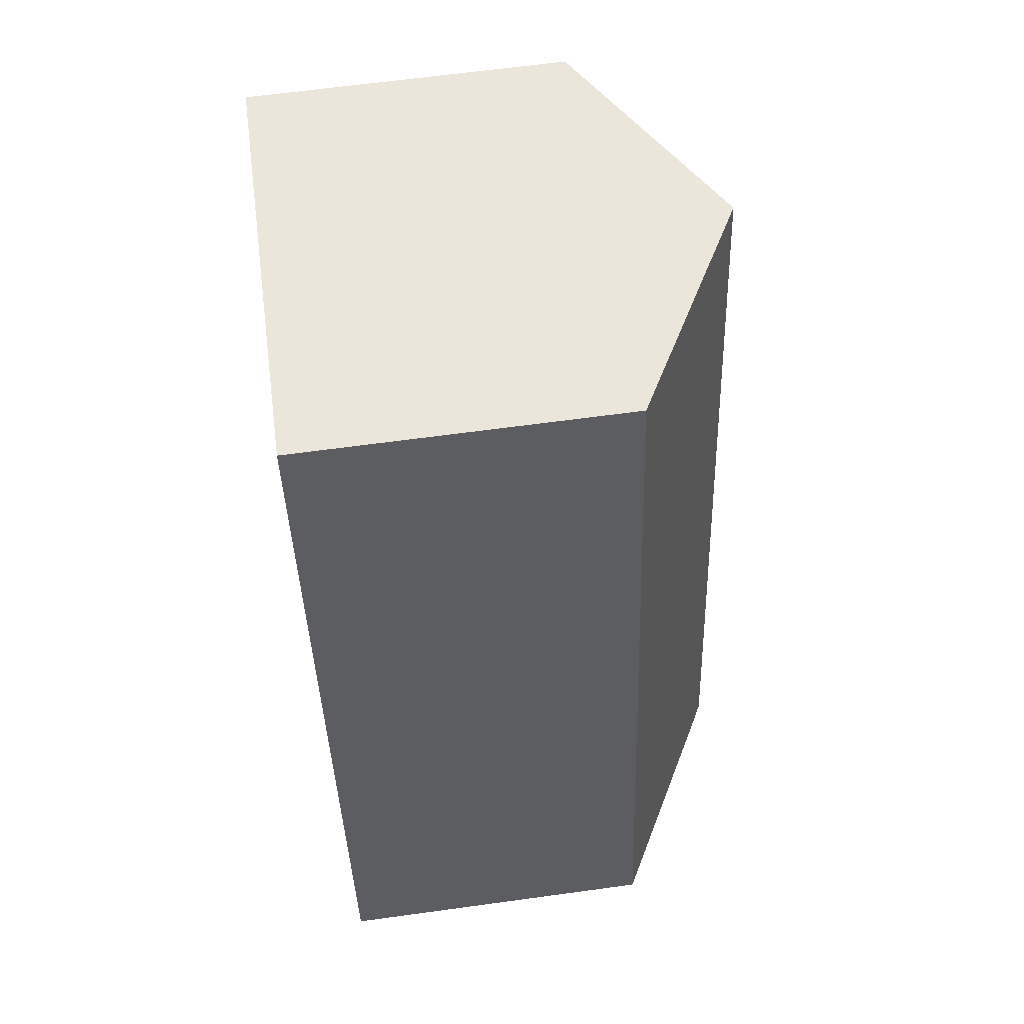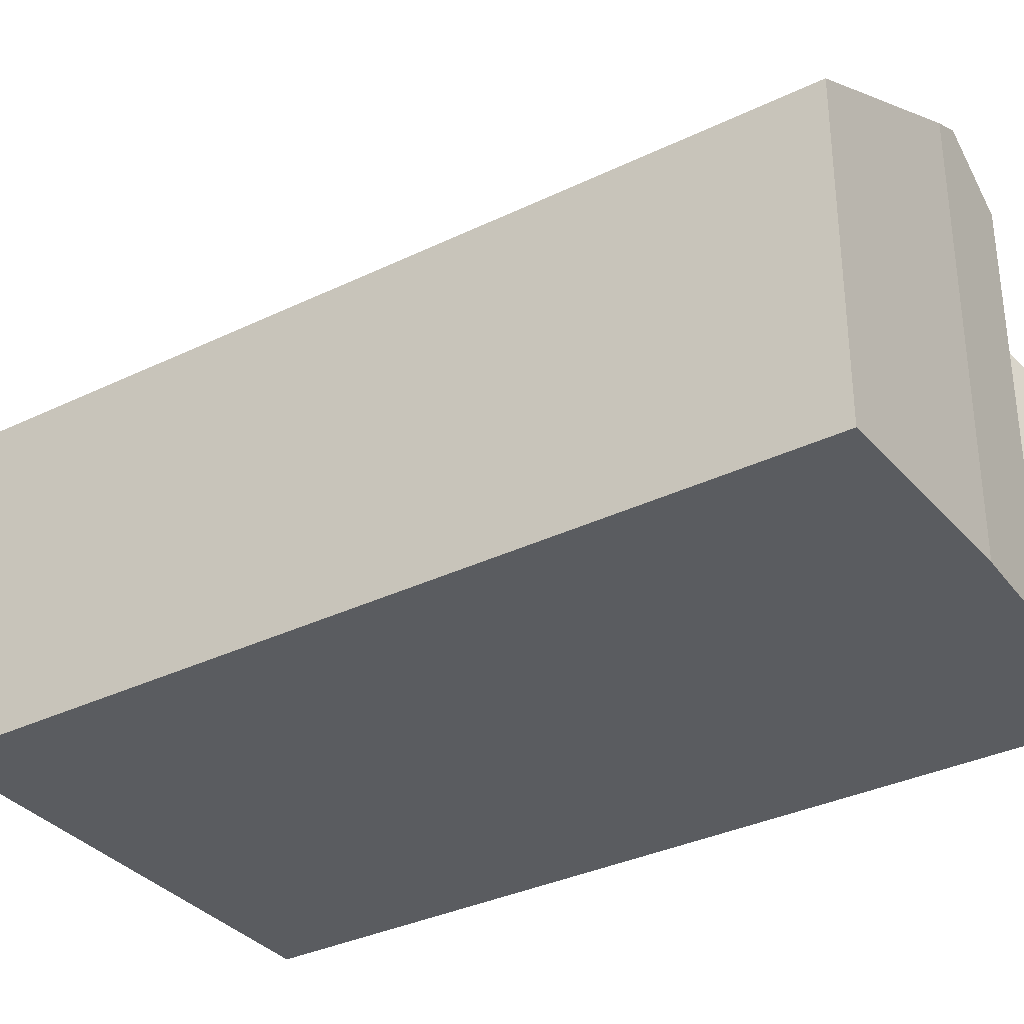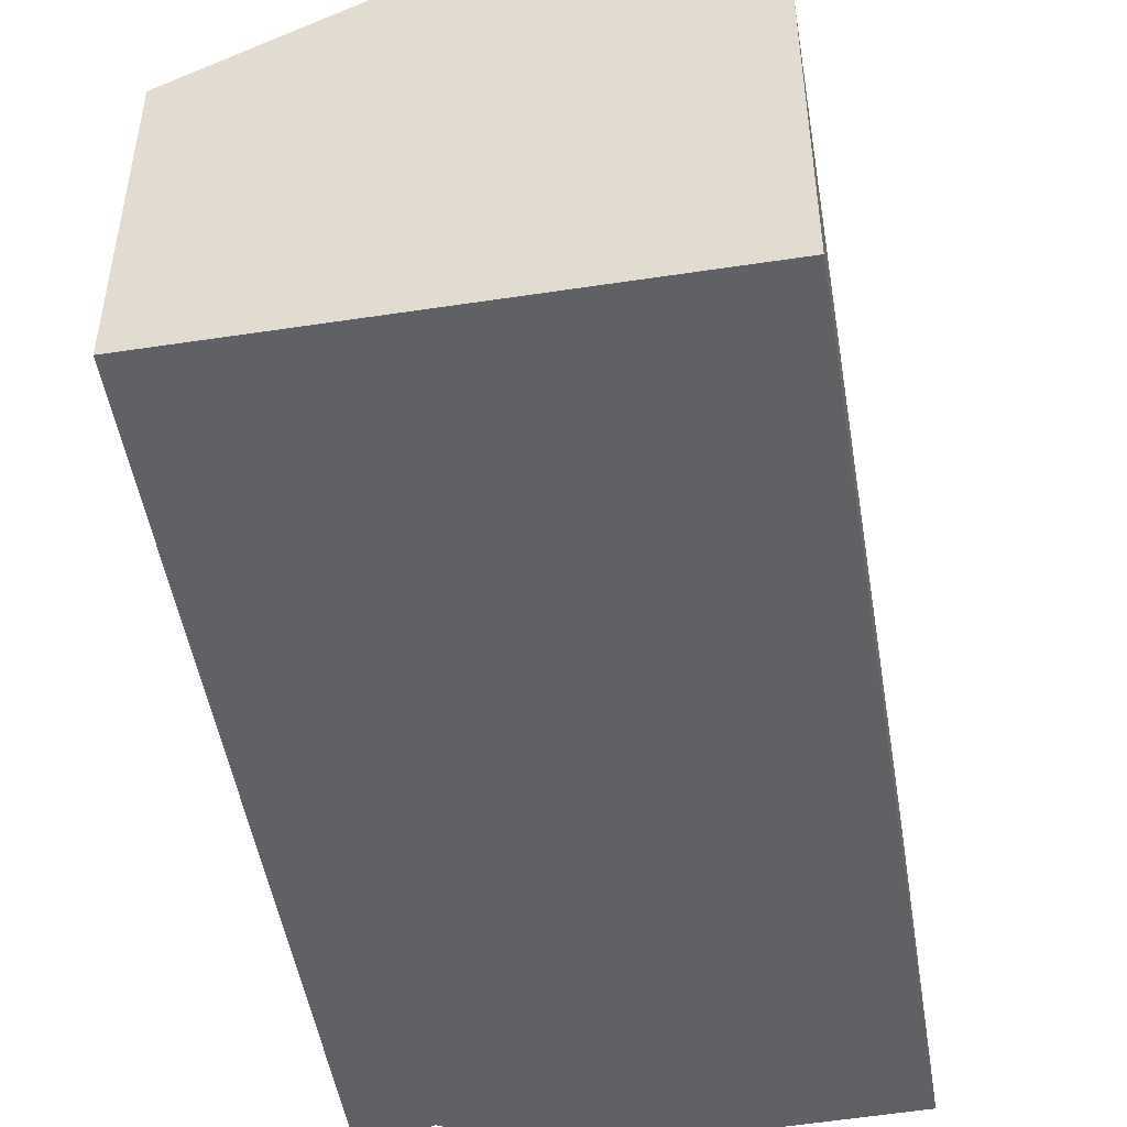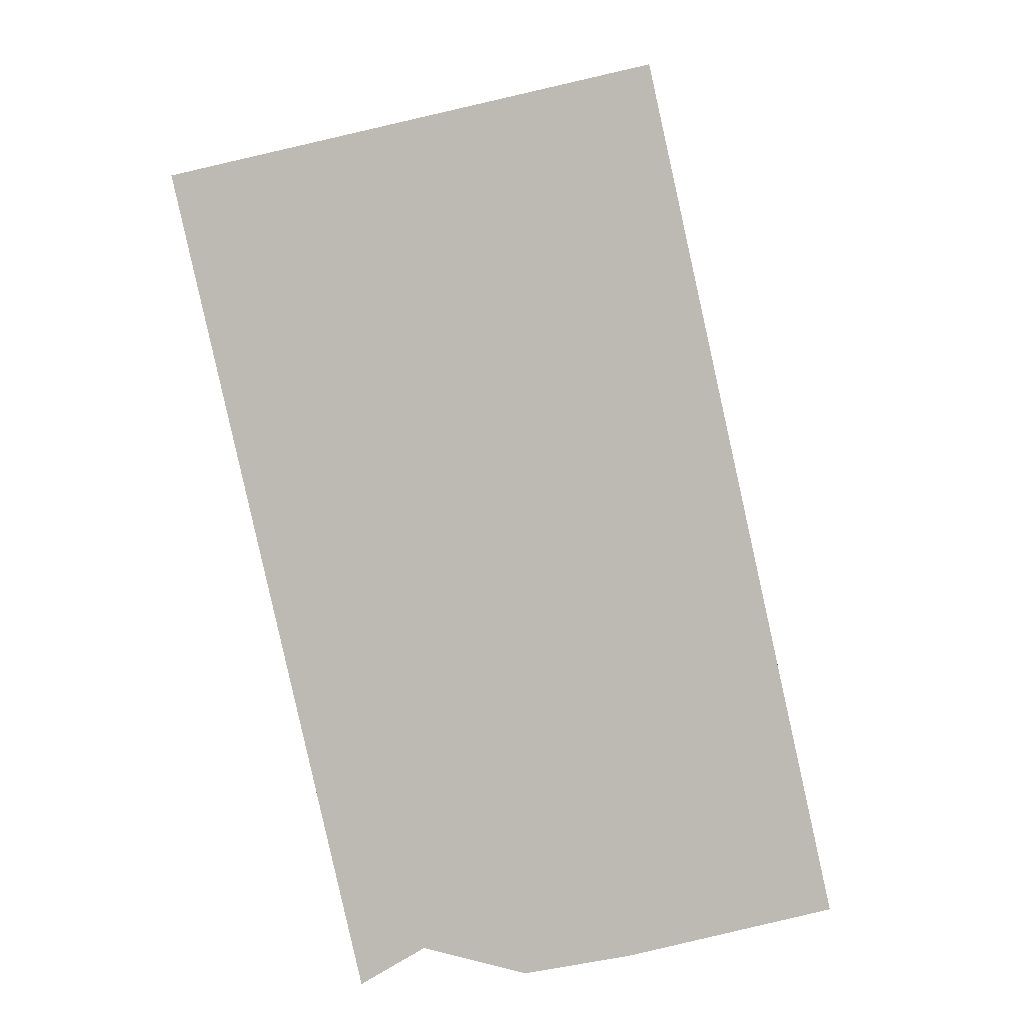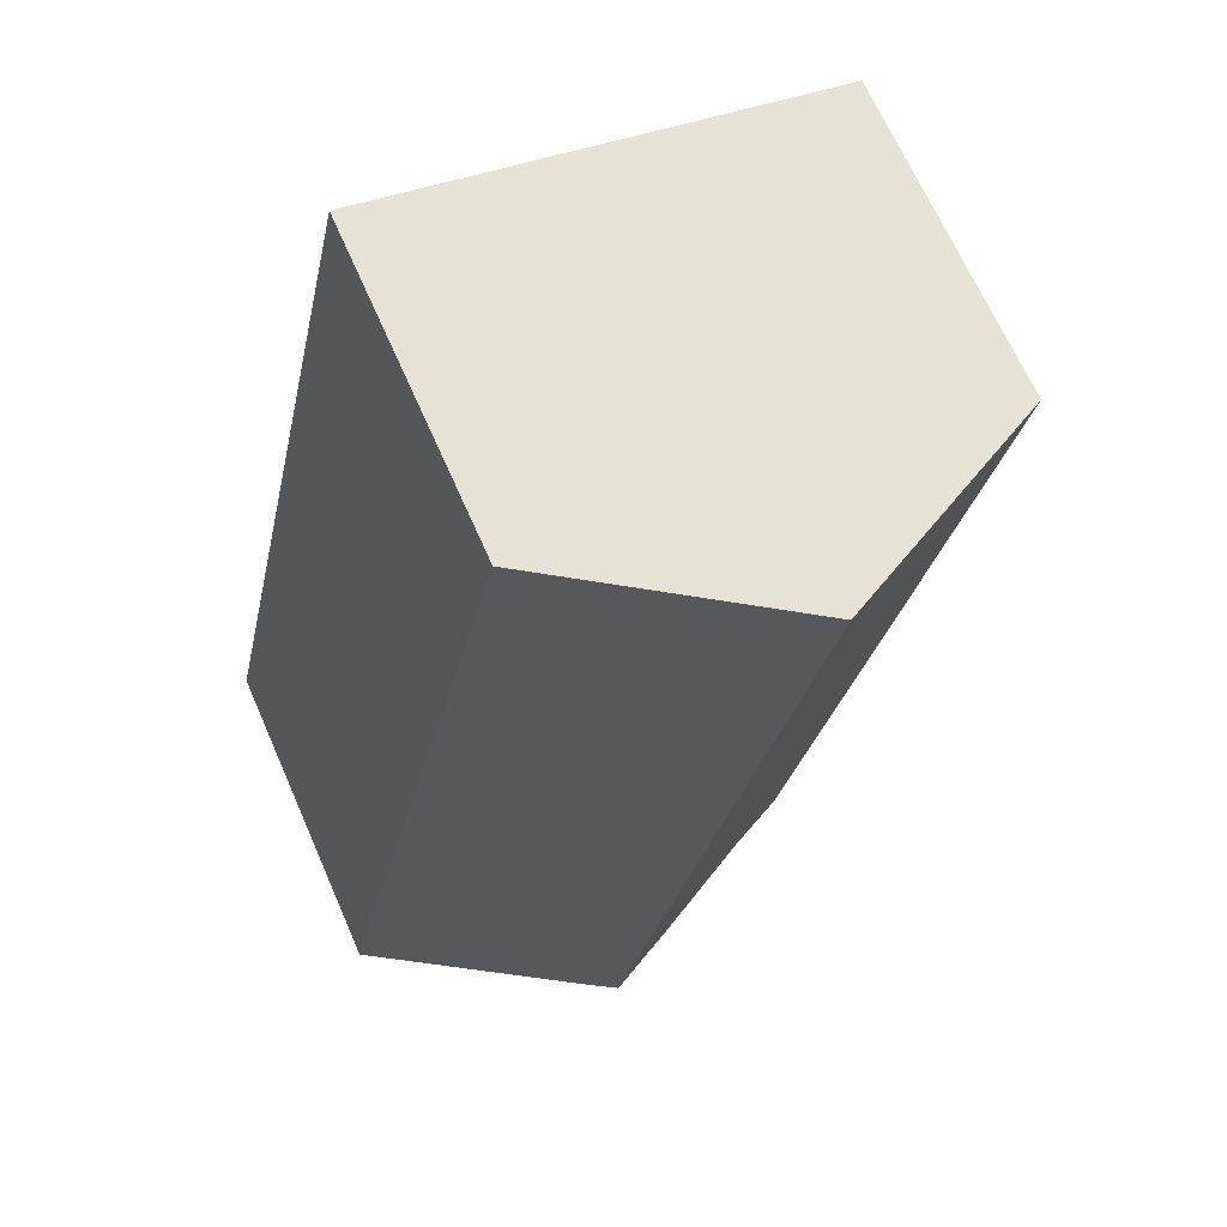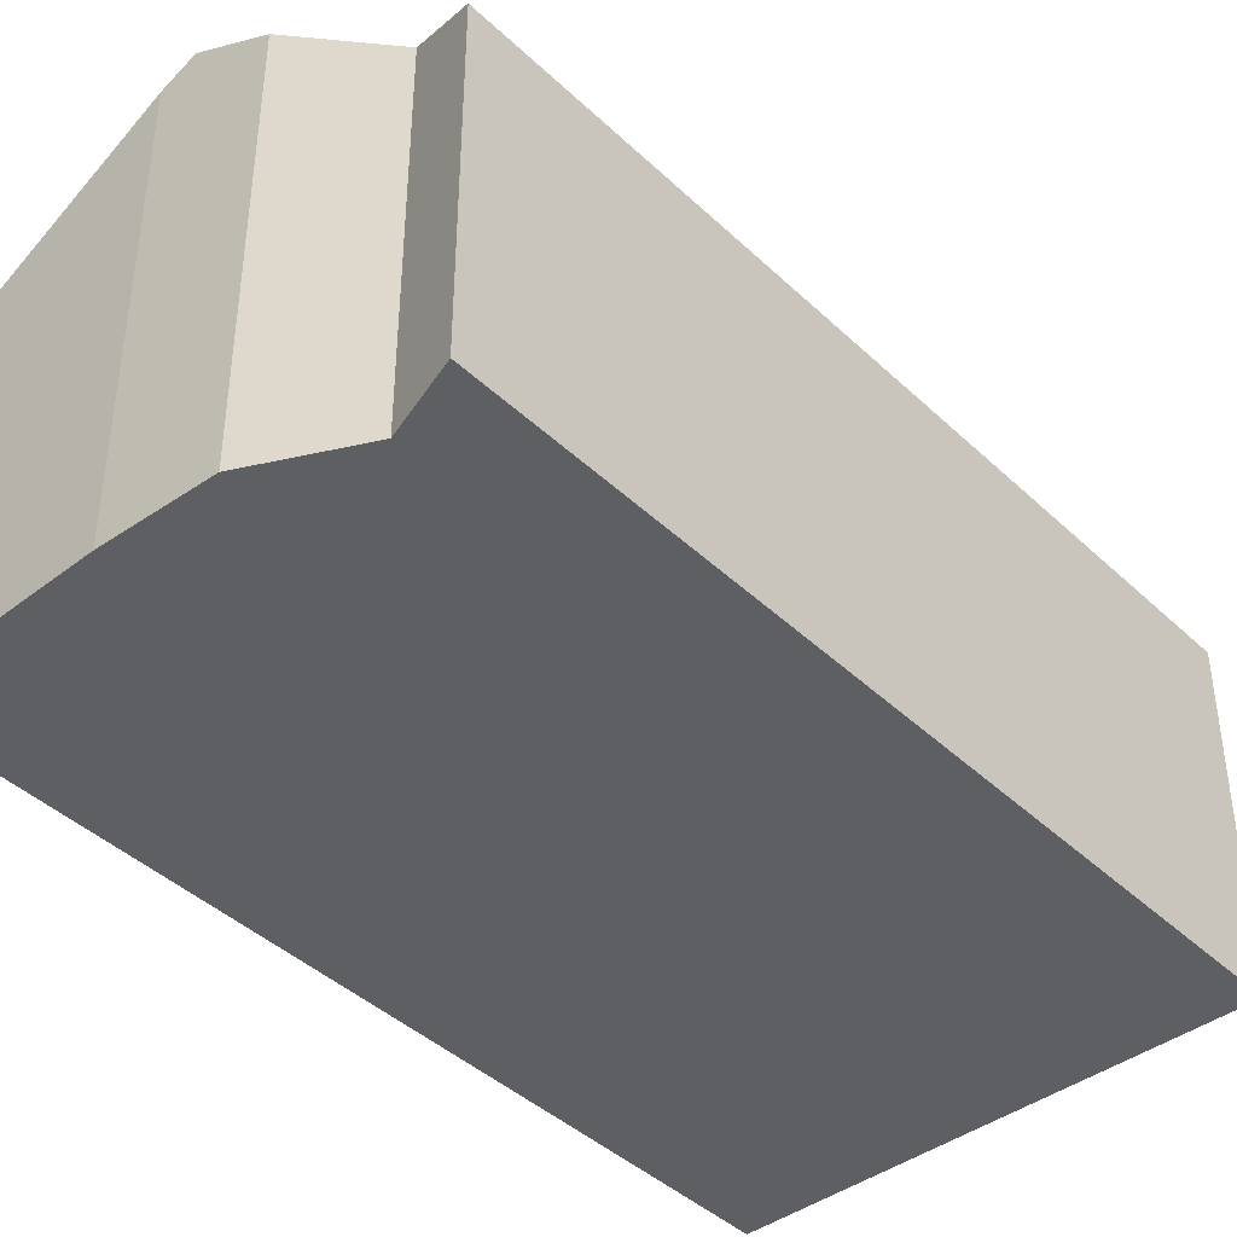
<metadata>
{"format":"obj","ext":"obj","renderer":"f3d","projection":"perspective","resolution":1024,"background":"white","views":[{"elev":64.0,"azim":82.1,"up":"+Z"},{"elev":-34.0,"azim":110.7,"up":"+Y"},{"elev":-49.5,"azim":-3.2,"up":"+Y"},{"elev":5.9,"azim":1.8,"up":"+Z"},{"elev":68.1,"azim":156.2,"up":"+Z"},{"elev":-41.9,"azim":-151.0,"up":"+Y"}]}
</metadata>
<code>
v  0 8.331 5.101e-16
v  6.259 9.27 -19.84
v  4.631 8.321 -20.81
v  10.77 11.55 -20.14
v  5.969 11.55 1.352
v  8.897 10.55 -20.48
v  13.43 8.327 -3.93
v  11.95 8.327 2.706
v  15.04 8.327 -11.16
v  16.73 8.327 -18.71
v  11.57 11.13 -19.99
v  11.57 1.224e-15 -19.99
v  10.77 1.233e-15 -20.14
v  8.897 1.254e-15 -20.48
v  6.259 1.215e-15 -19.84
v  16.73 1.145e-15 -18.71
v  4.631 1.274e-15 -20.81
v  0 0 0
v  5.969 -8.279e-17 1.352
v  11.95 -1.657e-16 2.706
v  13.43 2.406e-16 -3.93
v  15.04 6.837e-16 -11.16
g defaultobject
f 1 2 3
f 2 1 4
f 4 1 5
f 4 6 2
f 7 5 8
f 5 7 9
f 5 9 10
f 5 10 11
f 5 11 4
f 11 6 4
f 6 11 12
f 6 12 13
f 6 13 14
f 14 2 6
f 2 14 15
f 10 12 11
f 12 10 16
f 15 3 2
f 3 15 17
f 3 18 1
f 18 3 17
f 18 5 1
f 5 18 8
f 8 18 19
f 8 19 20
f 20 7 8
f 7 20 21
f 7 21 9
f 9 21 22
f 9 22 10
f 10 22 16
f 17 19 18
f 19 17 20
f 20 17 21
f 21 17 22
f 22 17 15
f 15 16 22
f 16 15 14
f 16 14 13
f 16 13 12

</code>
